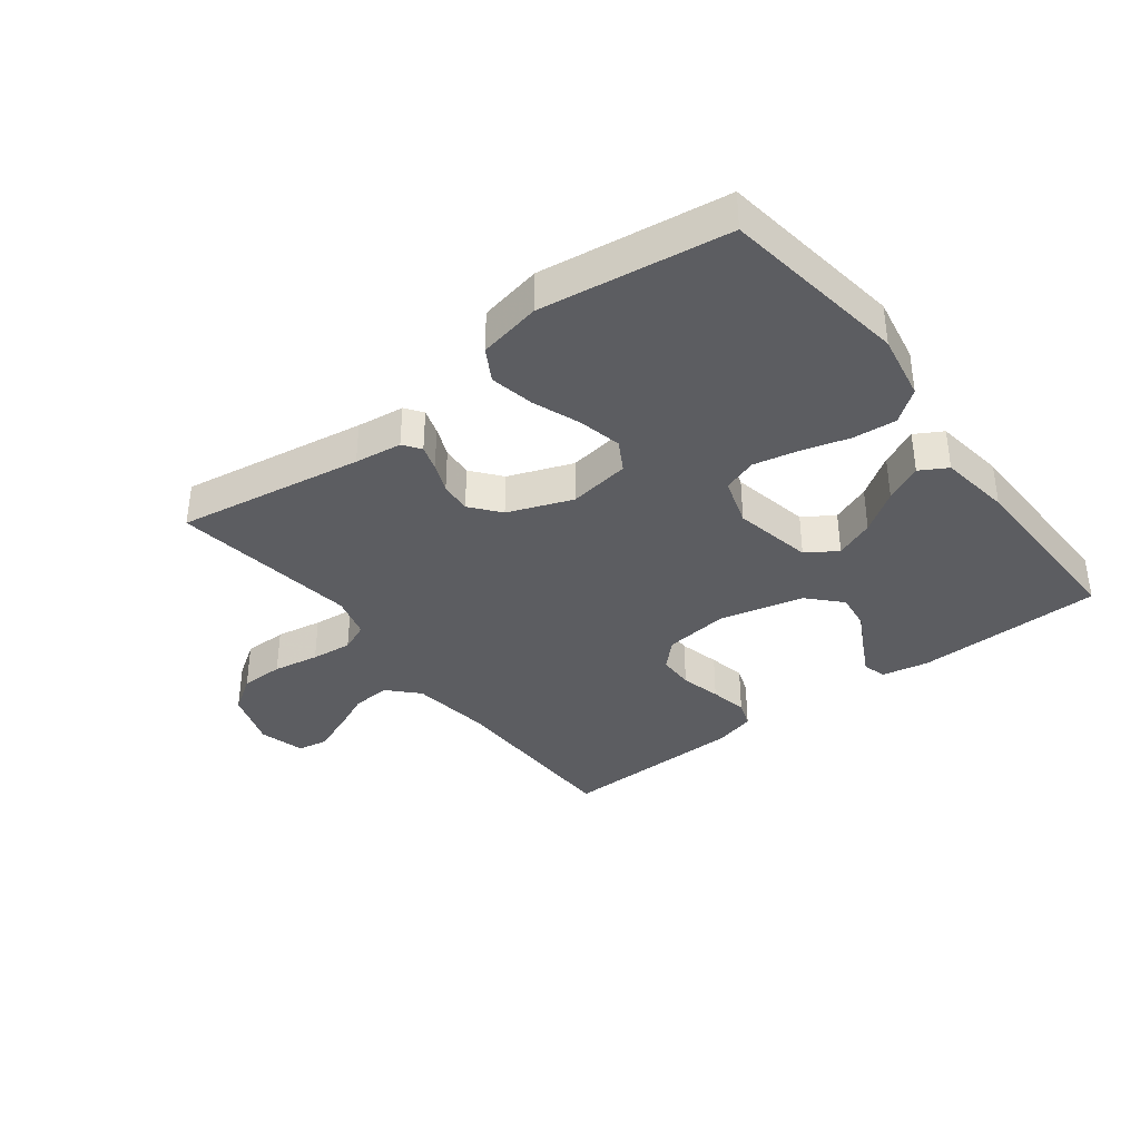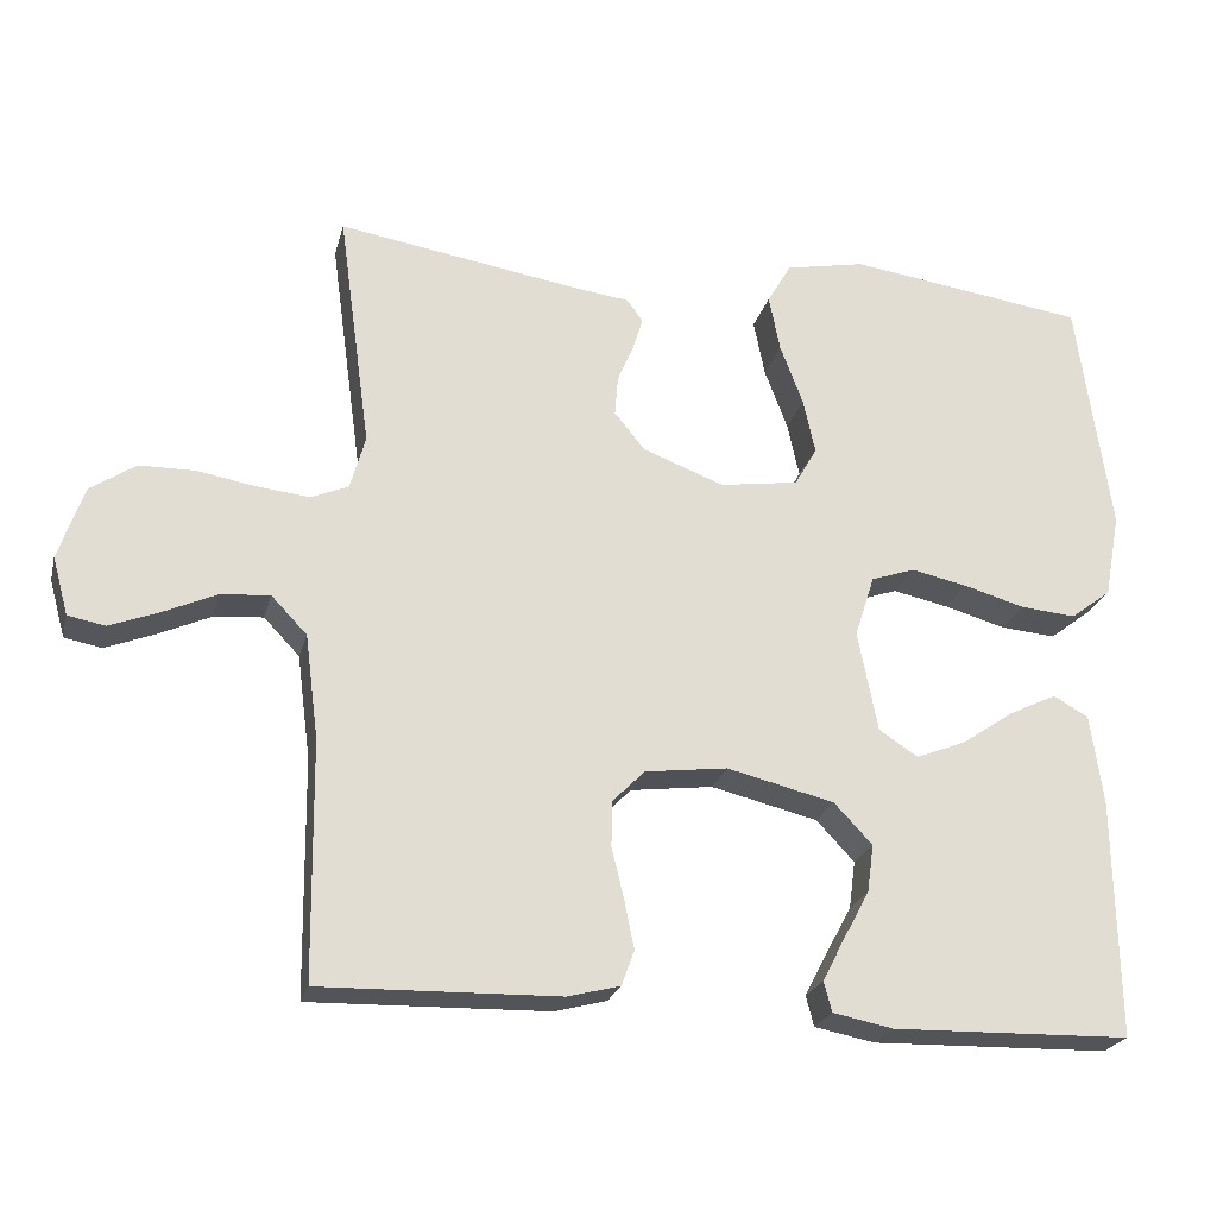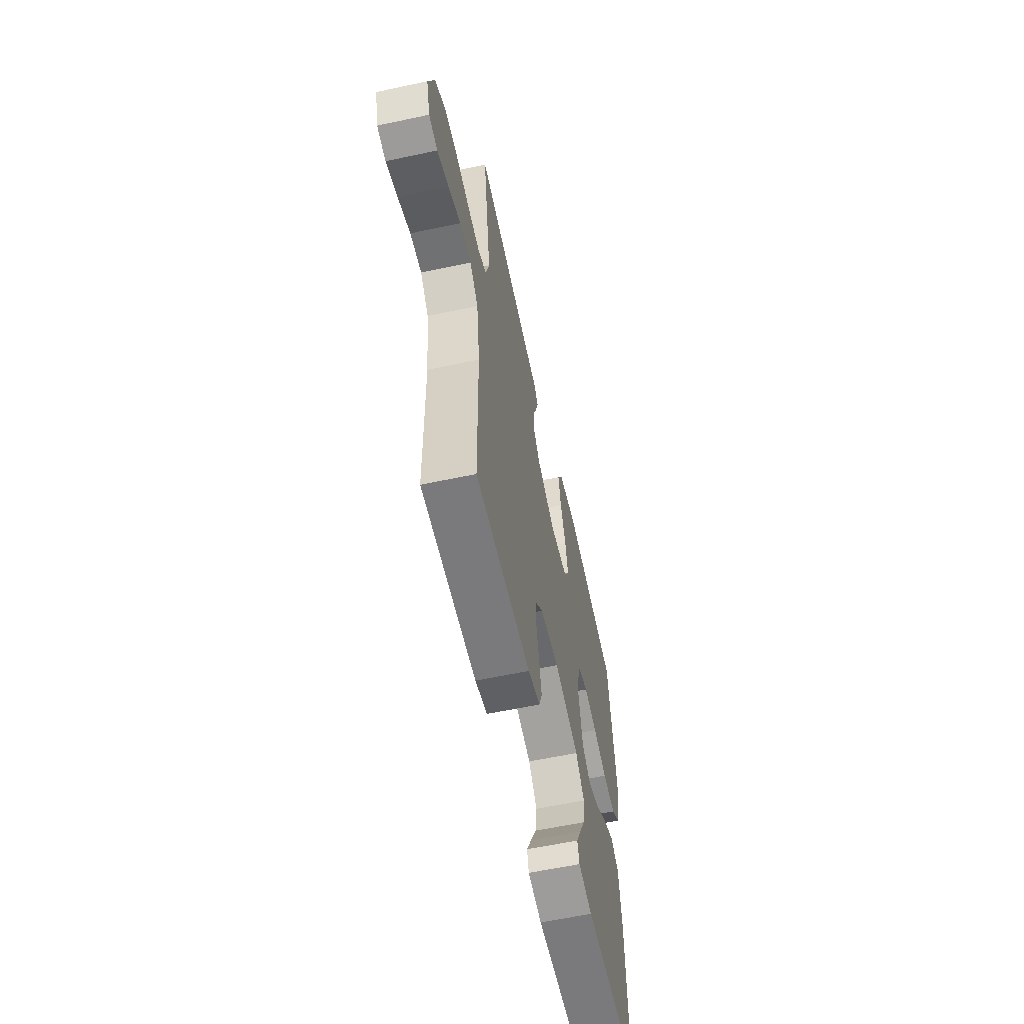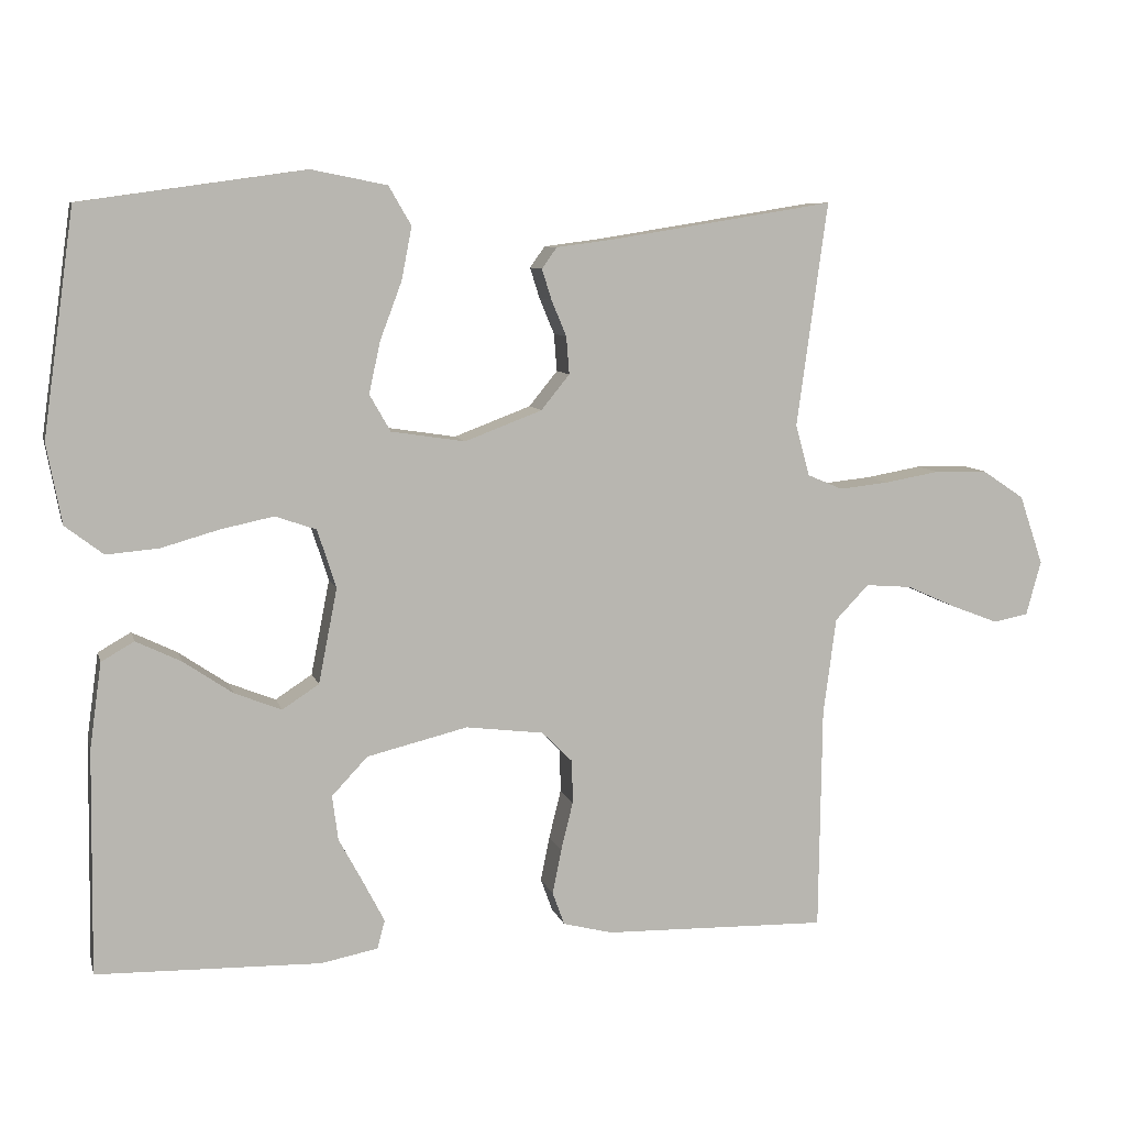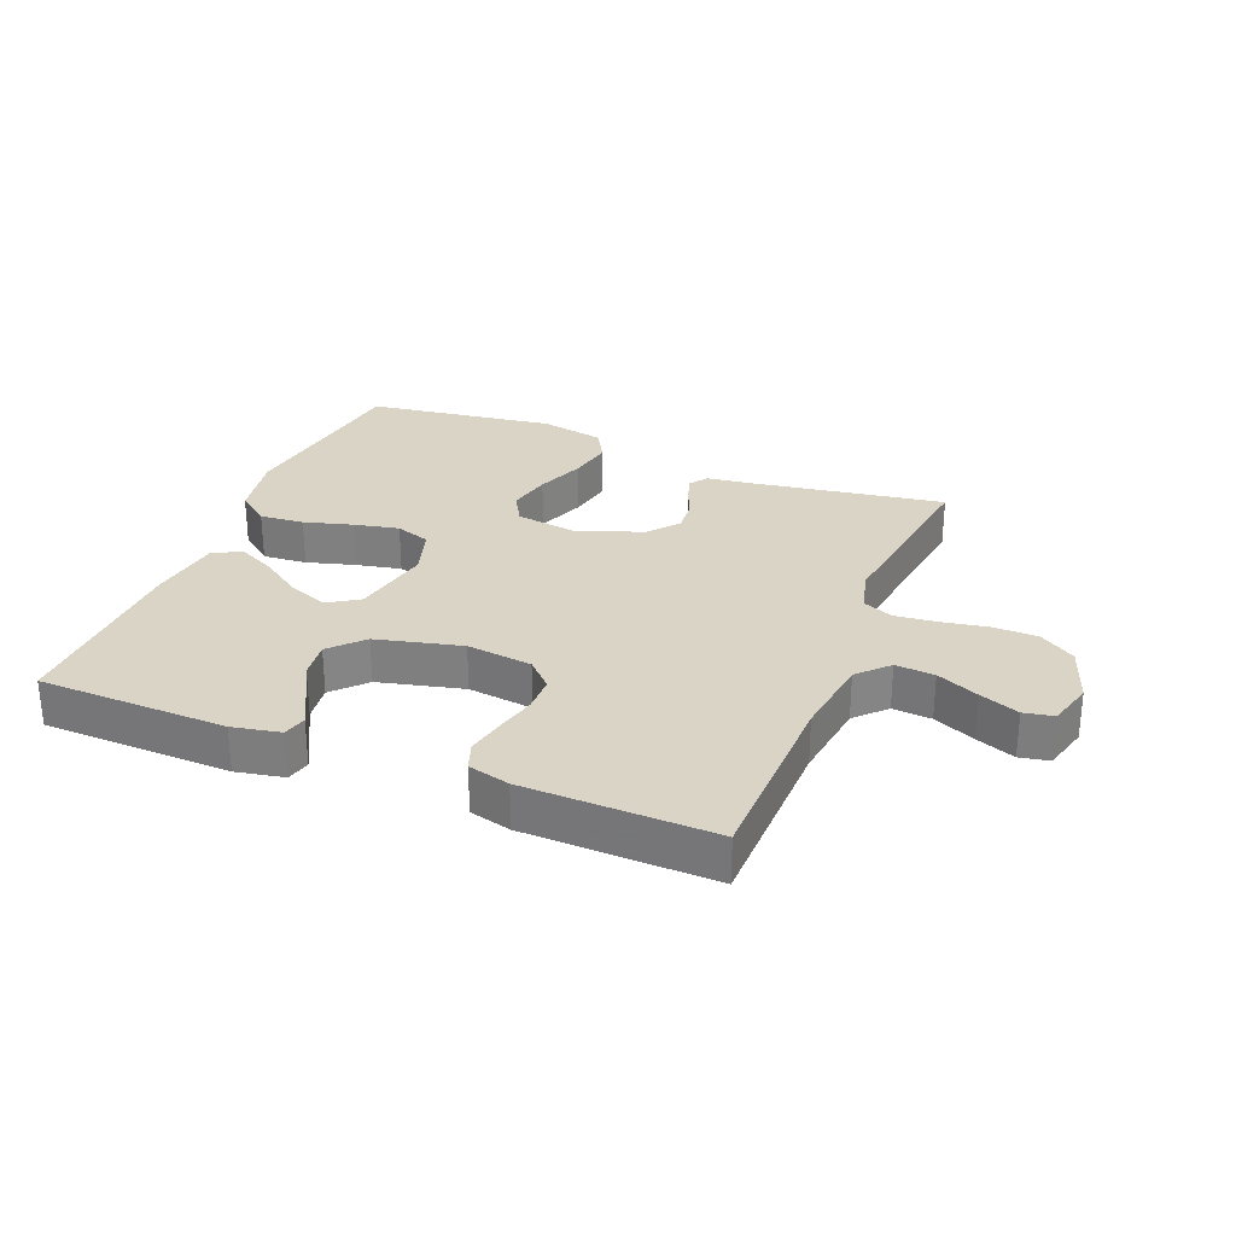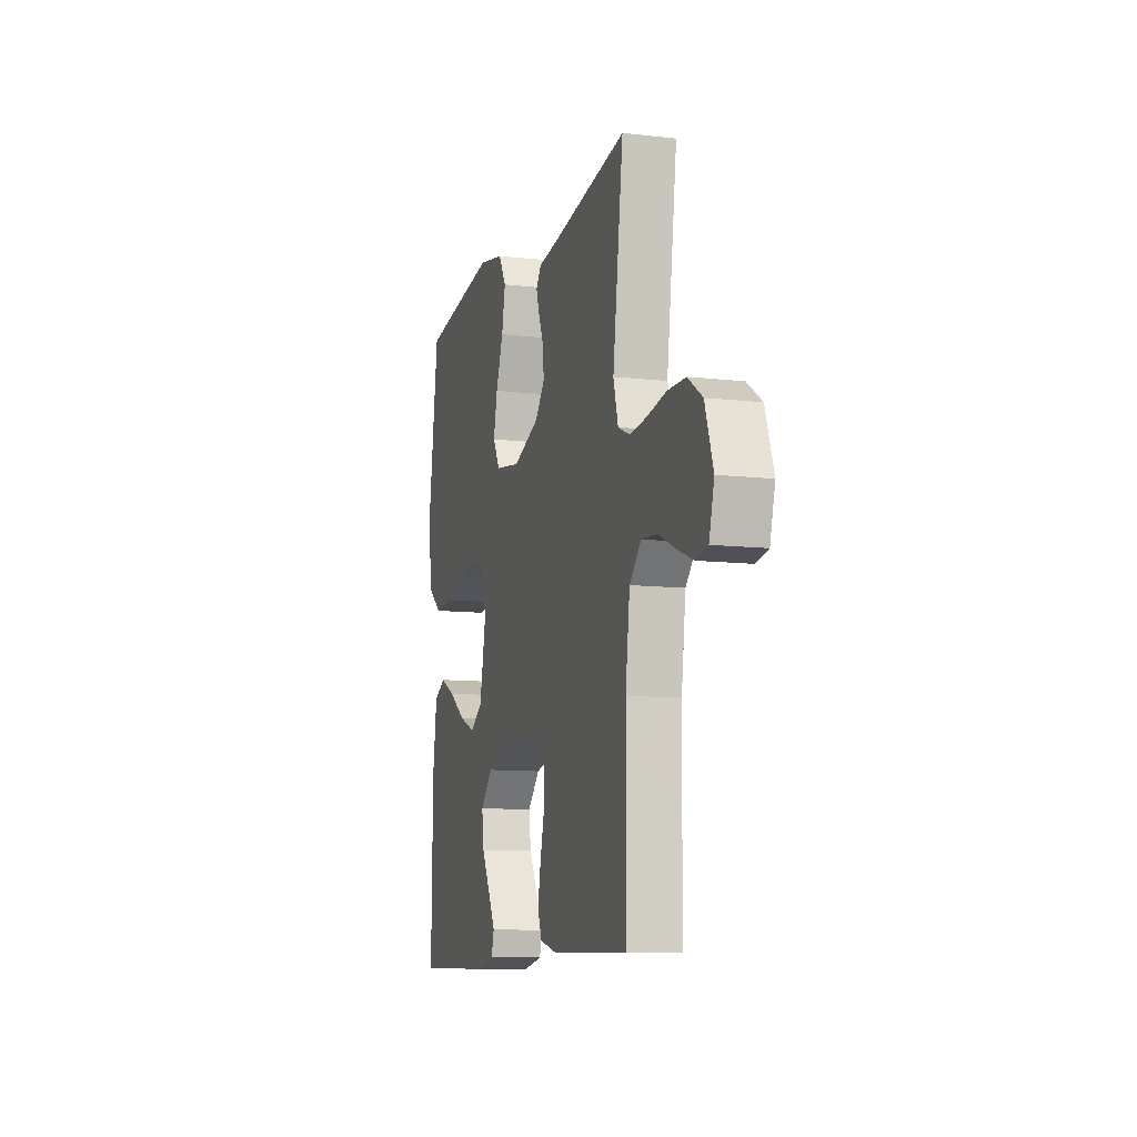
<metadata>
{"format":"obj","ext":"obj","renderer":"f3d","projection":"perspective","resolution":1024,"background":"white","views":[{"elev":-36.8,"azim":37.4,"up":"+Y"},{"elev":-23.2,"azim":-13.7,"up":"+Z"},{"elev":-59.5,"azim":-77.6,"up":"+Z"},{"elev":8.2,"azim":166.3,"up":"+Z"},{"elev":28.9,"azim":-158.0,"up":"+Y"},{"elev":-10.2,"azim":-106.2,"up":"+Z"}]}
</metadata>
<code>
v -0.5 0.07 0.5
v -0.2 0.07 0.452
v -0.124 0.07 0.442
v -0.104 0.07 0.414
v -0.117 0.07 0.373
v -0.137 0.07 0.325
v -0.141 0.07 0.275
v -0.103 0.07 0.228
v 0 0.07 0.189
v 0.099 0.07 0.204
v 0.127 0.07 0.253
v 0.112 0.07 0.322
v 0.083 0.07 0.399
v 0.069 0.07 0.47
v 0.099 0.07 0.522
v 0.2 0.07 0.542
v 0.5 0.07 0.5
v 0.542 0.07 0.2
v 0.522 0.07 0.093
v 0.471 0.07 0.054
v 0.401 0.07 0.06
v 0.324 0.07 0.082
v 0.253 0.07 0.097
v 0.198 0.07 0.078
v 0.173 0.07 0
v 0.198 0.07 -0.127
v 0.247 0.07 -0.159
v 0.31 0.07 -0.134
v 0.376 0.07 -0.089
v 0.436 0.07 -0.06
v 0.48 0.07 -0.085
v 0.496 0.07 -0.2
v 0.5 0.07 -0.5
v 0.2 0.07 -0.507
v 0.124 0.07 -0.492
v 0.114 0.07 -0.454
v 0.142 0.07 -0.4
v 0.175 0.07 -0.339
v 0.183 0.07 -0.279
v 0.135 0.07 -0.228
v 0 0.07 -0.195
v -0.104 0.07 -0.208
v -0.145 0.07 -0.249
v -0.146 0.07 -0.307
v -0.13 0.07 -0.372
v -0.118 0.07 -0.432
v -0.134 0.07 -0.476
v -0.2 0.07 -0.493
v -0.5 0.07 -0.5
v -0.504 0.07 -0.2
v -0.521 0.07 -0.07
v -0.566 0.07 -0.023
v -0.628 0.07 -0.028
v -0.695 0.07 -0.058
v -0.757 0.07 -0.082
v -0.804 0.07 -0.073
v -0.824 0.07 0
v -0.792 0.07 0.093
v -0.735 0.07 0.131
v -0.665 0.07 0.132
v -0.591 0.07 0.119
v -0.525 0.07 0.112
v -0.478 0.07 0.132
v -0.459 0.07 0.2
v -0.5 0 0.5
v -0.2 0 0.452
v -0.124 0 0.442
v -0.104 0 0.414
v -0.117 0 0.373
v -0.137 0 0.325
v -0.141 0 0.275
v -0.103 0 0.228
v 0 0 0.189
v 0.099 0 0.204
v 0.127 0 0.253
v 0.112 0 0.322
v 0.083 0 0.399
v 0.069 0 0.47
v 0.099 0 0.522
v 0.2 0 0.542
v 0.5 0 0.5
v 0.542 0 0.2
v 0.522 0 0.093
v 0.471 0 0.054
v 0.401 0 0.06
v 0.324 0 0.082
v 0.253 0 0.097
v 0.198 0 0.078
v 0.173 0 0
v 0.198 0 -0.127
v 0.247 0 -0.159
v 0.31 0 -0.134
v 0.376 0 -0.089
v 0.436 0 -0.06
v 0.48 0 -0.085
v 0.496 0 -0.2
v 0.5 0 -0.5
v 0.2 0 -0.507
v 0.124 0 -0.492
v 0.114 0 -0.454
v 0.142 0 -0.4
v 0.175 0 -0.339
v 0.183 0 -0.279
v 0.135 0 -0.228
v 0 0 -0.195
v -0.104 0 -0.208
v -0.145 0 -0.249
v -0.146 0 -0.307
v -0.13 0 -0.372
v -0.118 0 -0.432
v -0.134 0 -0.476
v -0.2 0 -0.493
v -0.5 0 -0.5
v -0.504 0 -0.2
v -0.521 0 -0.07
v -0.566 0 -0.023
v -0.628 0 -0.028
v -0.695 0 -0.058
v -0.757 0 -0.082
v -0.804 0 -0.073
v -0.824 0 0
v -0.792 0 0.093
v -0.735 0 0.131
v -0.665 0 0.132
v -0.591 0 0.119
v -0.525 0 0.112
v -0.478 0 0.132
v -0.459 0 0.2
f 58 59 60 61
f 58 61 62
f 57 58 62
f 56 57 62
f 53 54 55 56
f 53 56 62 63
f 47 48 49 50
f 47 50 51
f 44 45 46 47
f 44 47 51
f 43 44 51 52
f 35 36 37 38
f 33 34 35 38
f 33 38 39
f 32 33 39 40
f 28 29 30 31
f 27 28 31 32
f 19 20 21 22
f 19 22 23
f 18 19 23
f 17 18 23 24
f 15 16 17 24
f 12 13 14 15
f 11 12 15 24
f 3 4 5 6
f 2 3 6
f 64 1 2 6
f 63 64 6 7
f 52 53 63 7
f 42 43 52 7
f 27 32 40 41
f 26 27 41 42
f 25 26 42
f 10 11 24 25
f 9 10 25 42
f 8 9 42
f 7 8 42
f 125 124 123 122
f 126 125 122
f 126 122 121
f 126 121 120
f 120 119 118 117
f 127 126 120 117
f 114 113 112 111
f 115 114 111
f 111 110 109 108
f 115 111 108
f 116 115 108 107
f 102 101 100 99
f 102 99 98 97
f 103 102 97
f 104 103 97 96
f 95 94 93 92
f 96 95 92 91
f 86 85 84 83
f 87 86 83
f 87 83 82
f 88 87 82 81
f 88 81 80 79
f 79 78 77 76
f 88 79 76 75
f 70 69 68 67
f 70 67 66
f 70 66 65 128
f 71 70 128 127
f 71 127 117 116
f 71 116 107 106
f 105 104 96 91
f 106 105 91 90
f 106 90 89
f 89 88 75 74
f 106 89 74 73
f 106 73 72
f 106 72 71
f 1 65 66 2
f 2 66 67 3
f 3 67 68 4
f 4 68 69 5
f 5 69 70 6
f 6 70 71 7
f 7 71 72 8
f 8 72 73 9
f 9 73 74 10
f 10 74 75 11
f 11 75 76 12
f 12 76 77 13
f 13 77 78 14
f 14 78 79 15
f 15 79 80 16
f 16 80 81 17
f 17 81 82 18
f 18 82 83 19
f 19 83 84 20
f 20 84 85 21
f 21 85 86 22
f 22 86 87 23
f 23 87 88 24
f 24 88 89 25
f 25 89 90 26
f 26 90 91 27
f 27 91 92 28
f 28 92 93 29
f 29 93 94 30
f 30 94 95 31
f 31 95 96 32
f 32 96 97 33
f 33 97 98 34
f 34 98 99 35
f 35 99 100 36
f 36 100 101 37
f 37 101 102 38
f 38 102 103 39
f 39 103 104 40
f 40 104 105 41
f 41 105 106 42
f 42 106 107 43
f 43 107 108 44
f 44 108 109 45
f 45 109 110 46
f 46 110 111 47
f 47 111 112 48
f 48 112 113 49
f 49 113 114 50
f 50 114 115 51
f 51 115 116 52
f 52 116 117 53
f 53 117 118 54
f 54 118 119 55
f 55 119 120 56
f 56 120 121 57
f 57 121 122 58
f 58 122 123 59
f 59 123 124 60
f 60 124 125 61
f 61 125 126 62
f 62 126 127 63
f 63 127 128 64
f 64 128 65 1

</code>
